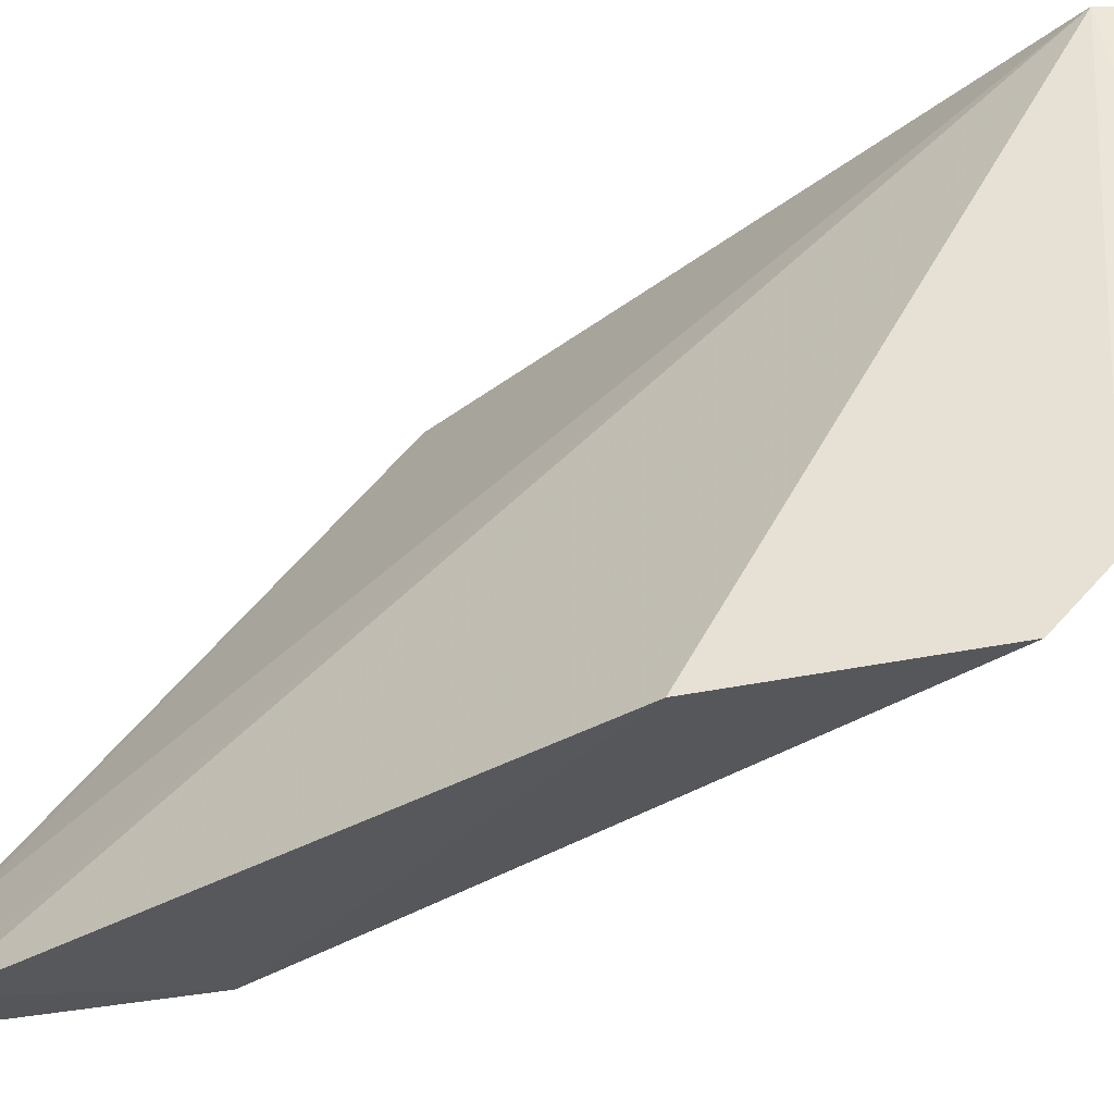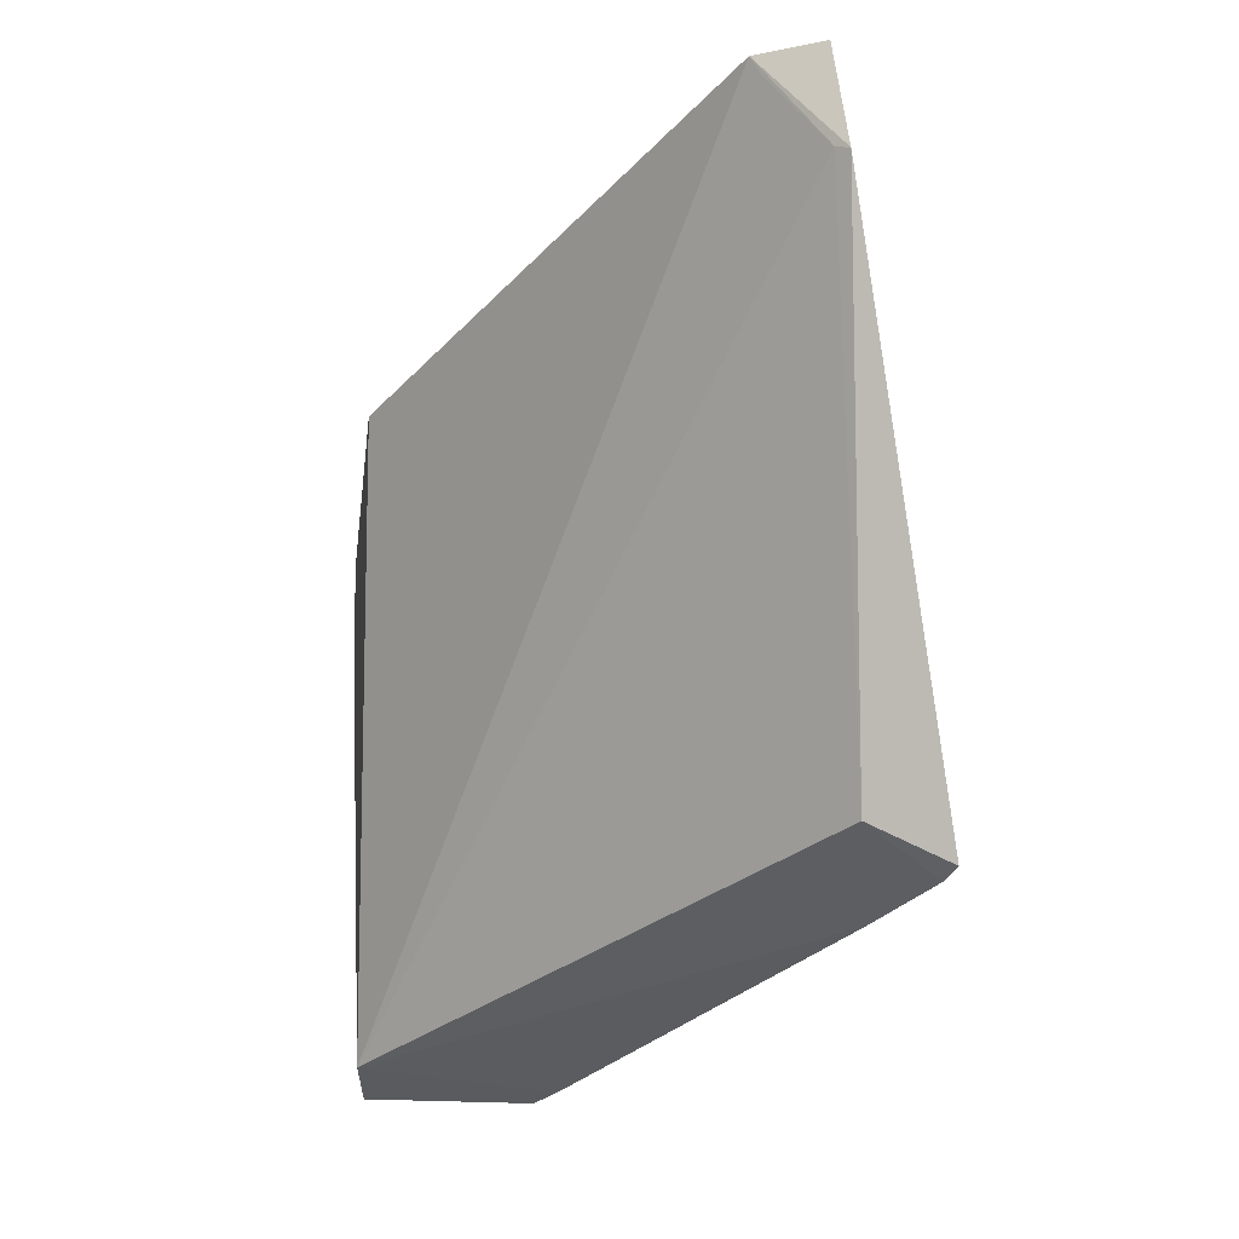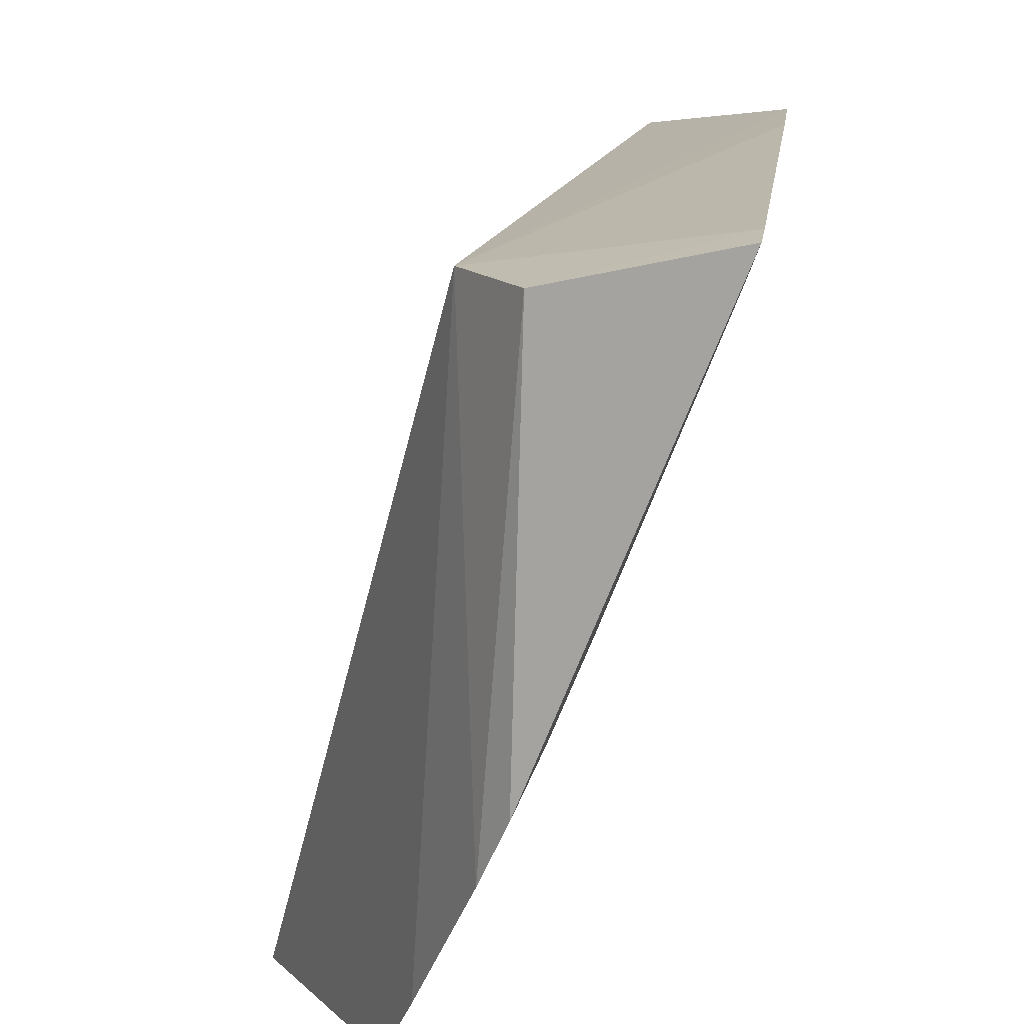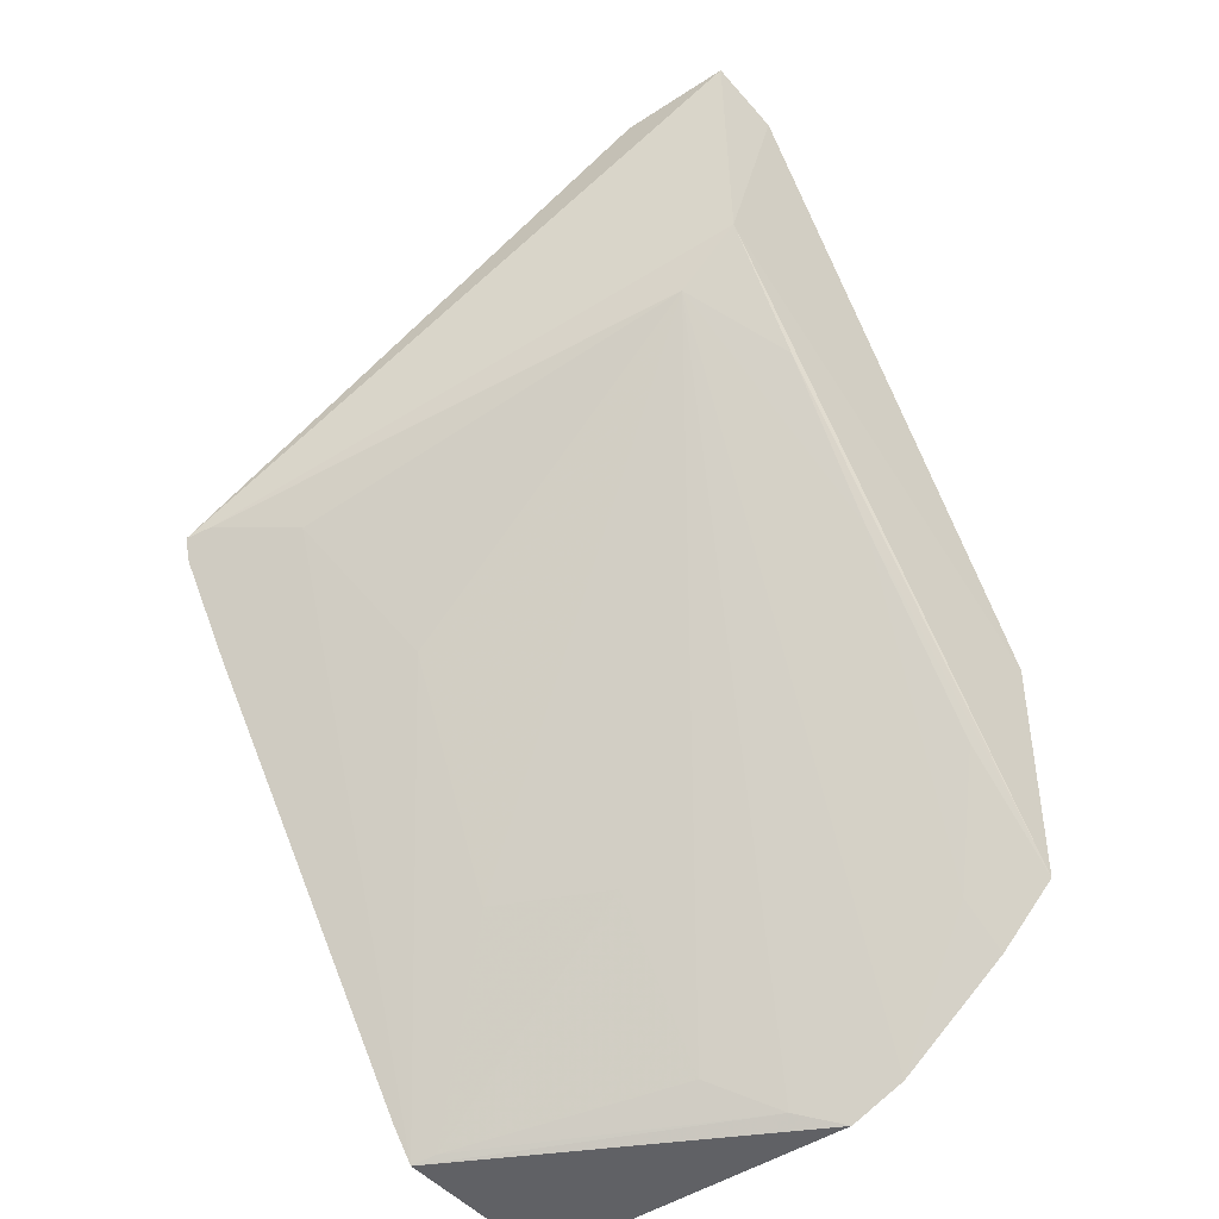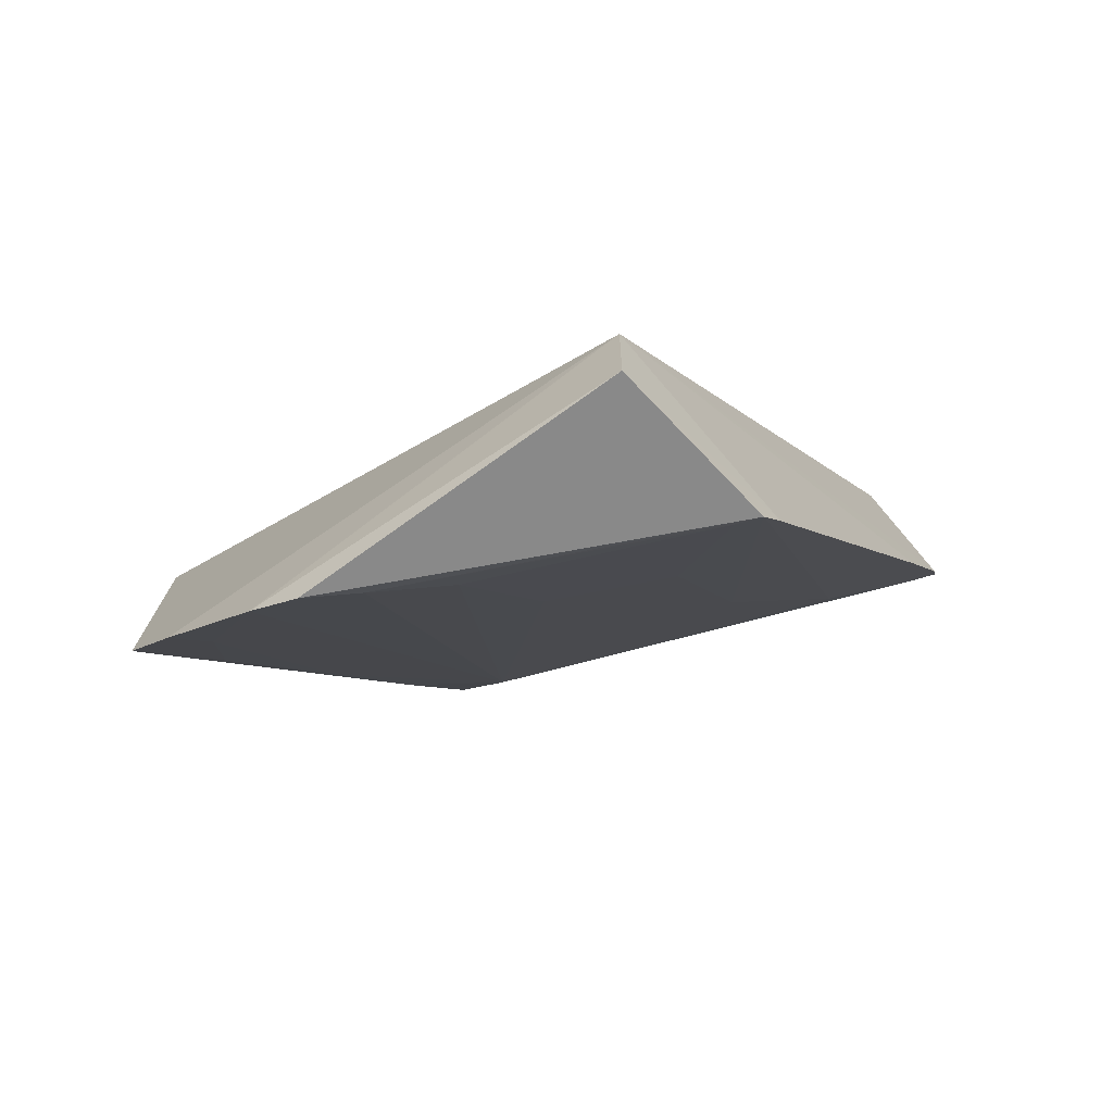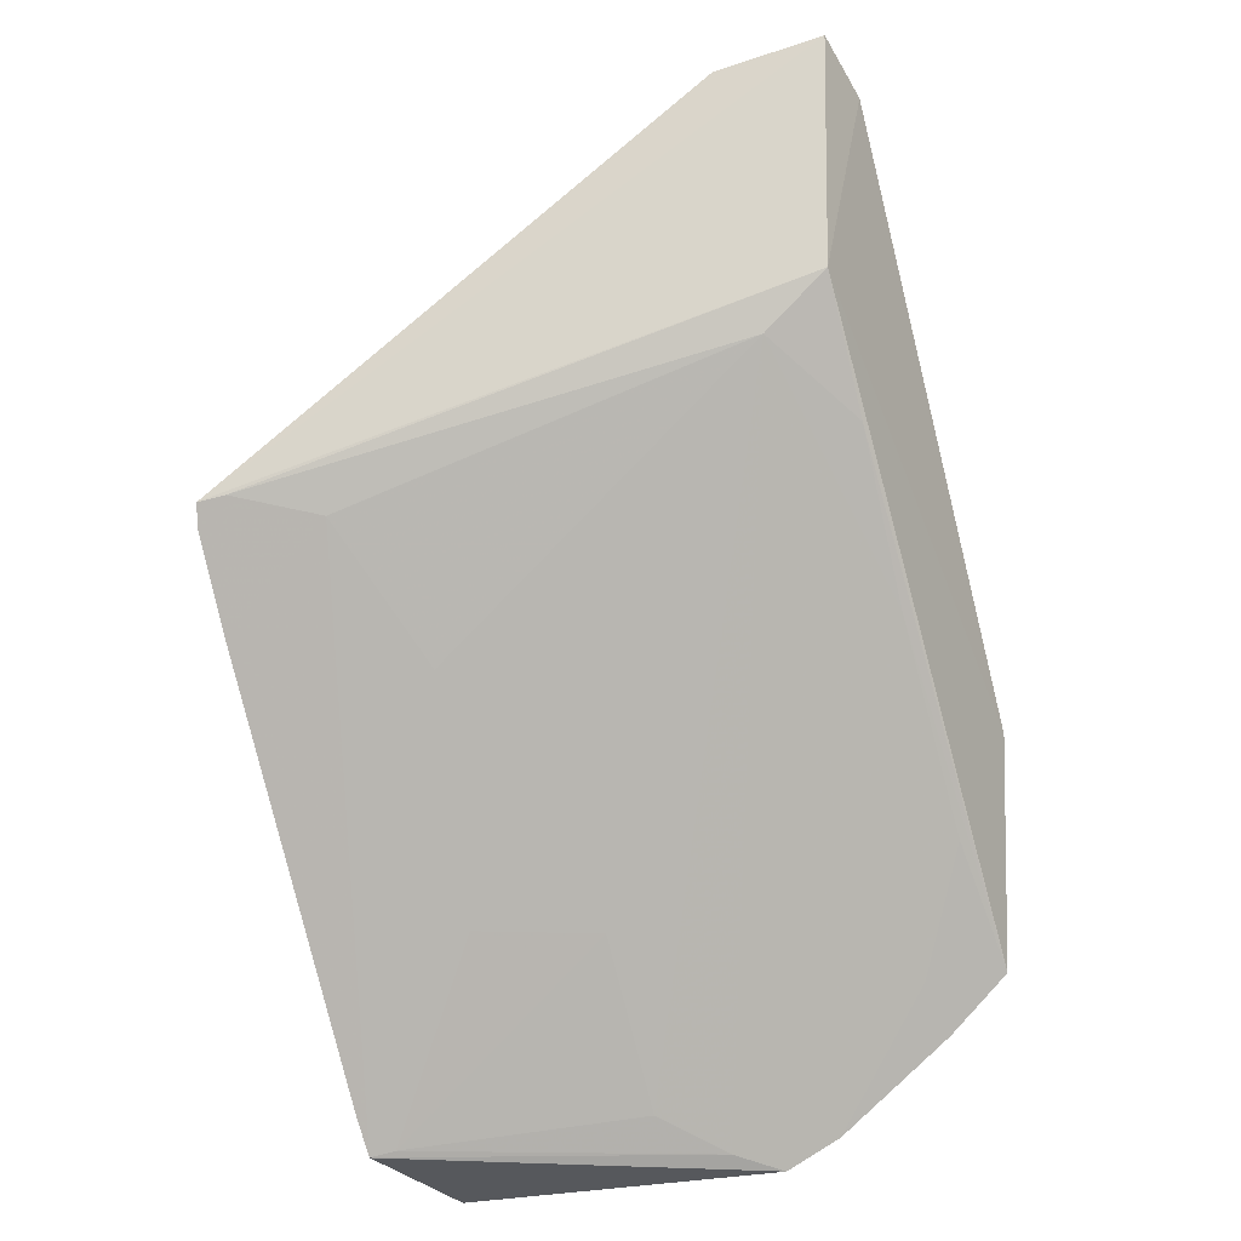
<metadata>
{"format":"obj","ext":"obj","renderer":"f3d","projection":"perspective","resolution":1024,"background":"white","views":[{"elev":-37.1,"azim":90.1,"up":"+Y"},{"elev":57.1,"azim":178.7,"up":"+Z"},{"elev":15.4,"azim":148.9,"up":"+Y"},{"elev":-48.8,"azim":-52.5,"up":"+Z"},{"elev":-64.0,"azim":128.9,"up":"+Z"},{"elev":-26.5,"azim":-66.8,"up":"+Z"}]}
</metadata>
<code>
v -0.2224 -0.1224 0.05477
v -0.1953 -0.1296 0.0239
v -0.1941 -0.09447 0.005
v -0.2047 -0.09385 0.0002502
v -0.2198 -0.1279 0.04177
v -0.193 -0.1179 0.001735
v -0.2225 -0.09485 0.03455
v -0.2176 -0.1295 0.0542
v -0.1931 -0.1247 0.006897
v -0.1941 -0.09447 -0
v -0.2198 -0.1241 0.03852
v -0.2216 -0.1229 0.05436
v -0.2234 -0.09376 0.02446
v -0.2217 -0.1289 0.05584
v -0.1934 -0.1283 0.01008
v -0.1935 -0.1147 -0
v -0.2062 -0.09375 0.002139
v -0.2077 -0.1275 0.02652
v -0.2182 -0.1282 0.05405
v -0.2271 -0.09389 0.02939
v -0.1989 -0.1088 0.002516
v -0.2247 -0.1005 0.02993
v -0.1956 -0.1241 0.009396
v -0.2145 -0.1278 0.03502
v -0.2278 -0.09421 0.03054
v -0.1956 -0.1122 0.000736
v -0.2092 -0.1021 0.01107
v -0.1991 -0.1276 0.01622
v -0.2274 -0.09574 0.03086
v -0.2043 -0.09529 0.0006016
v -0.2058 -0.1088 0.01109
v -0.2178 -0.1038 0.02309
f 8 2 3
f 8 5 2
f 9 6 3
f 9 3 2
f 10 3 6
f 12 7 1
f 12 3 7
f 12 1 8
f 14 8 1
f 14 5 8
f 15 9 2
f 15 2 5
f 16 10 6
f 16 4 10
f 16 6 11
f 17 10 4
f 17 3 10
f 17 13 3
f 18 11 6
f 19 12 8
f 19 8 3
f 19 3 12
f 20 7 3
f 20 3 13
f 22 17 4
f 22 13 17
f 23 18 6
f 23 6 9
f 23 9 15
f 24 18 15
f 24 15 5
f 24 5 11
f 24 11 18
f 25 1 7
f 25 7 20
f 25 14 1
f 25 5 14
f 26 16 11
f 26 11 21
f 26 4 16
f 28 23 15
f 28 15 18
f 28 18 23
f 29 11 5
f 29 5 25
f 29 22 11
f 29 13 22
f 29 25 20
f 29 20 13
f 30 26 21
f 30 4 26
f 31 21 11
f 31 11 27
f 31 30 21
f 31 27 30
f 32 22 4
f 32 30 27
f 32 4 30
f 32 27 11
f 32 11 22

</code>
